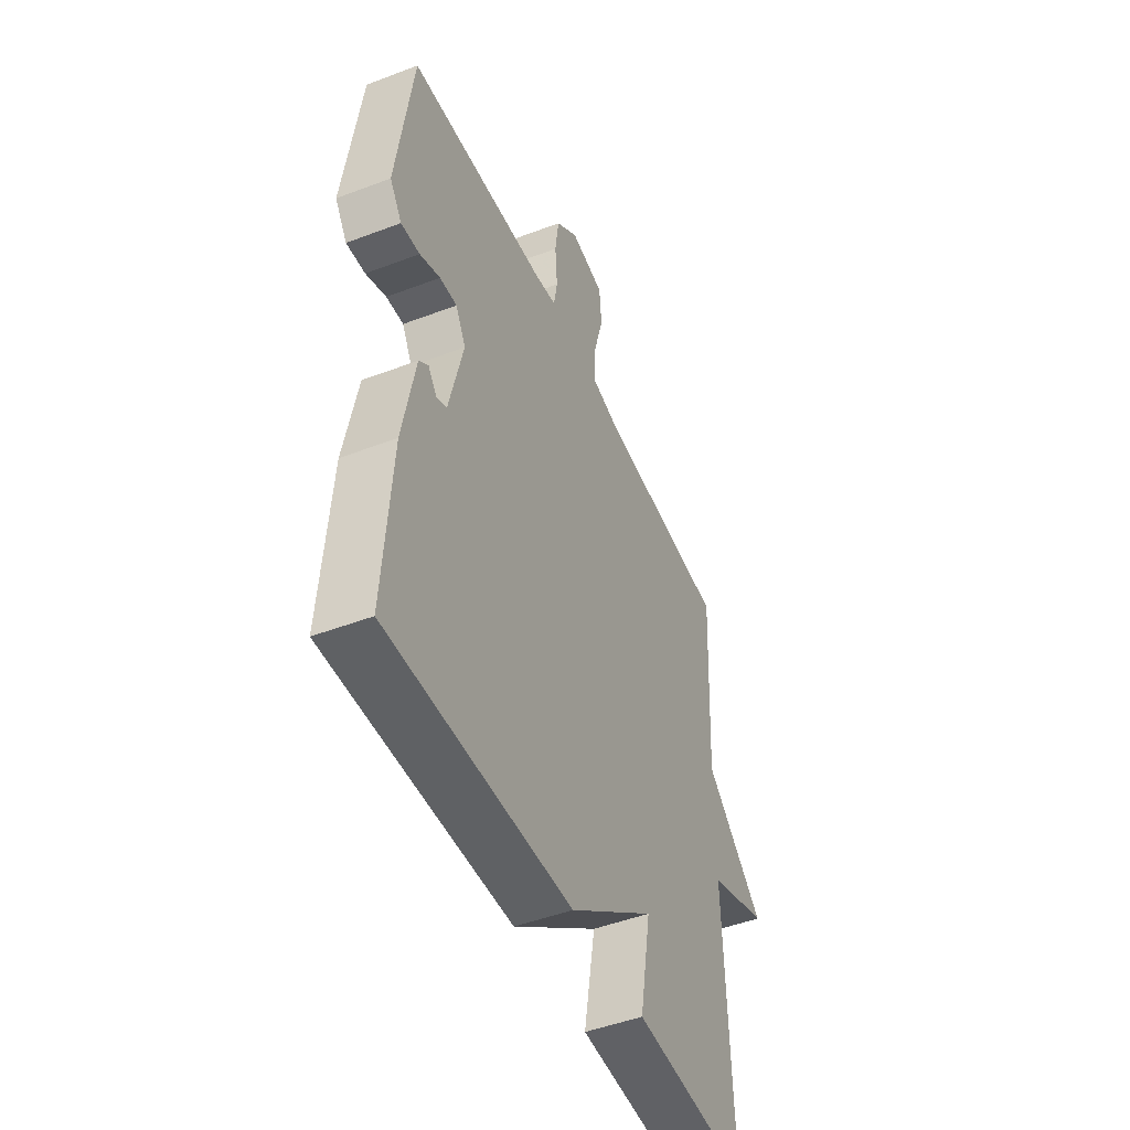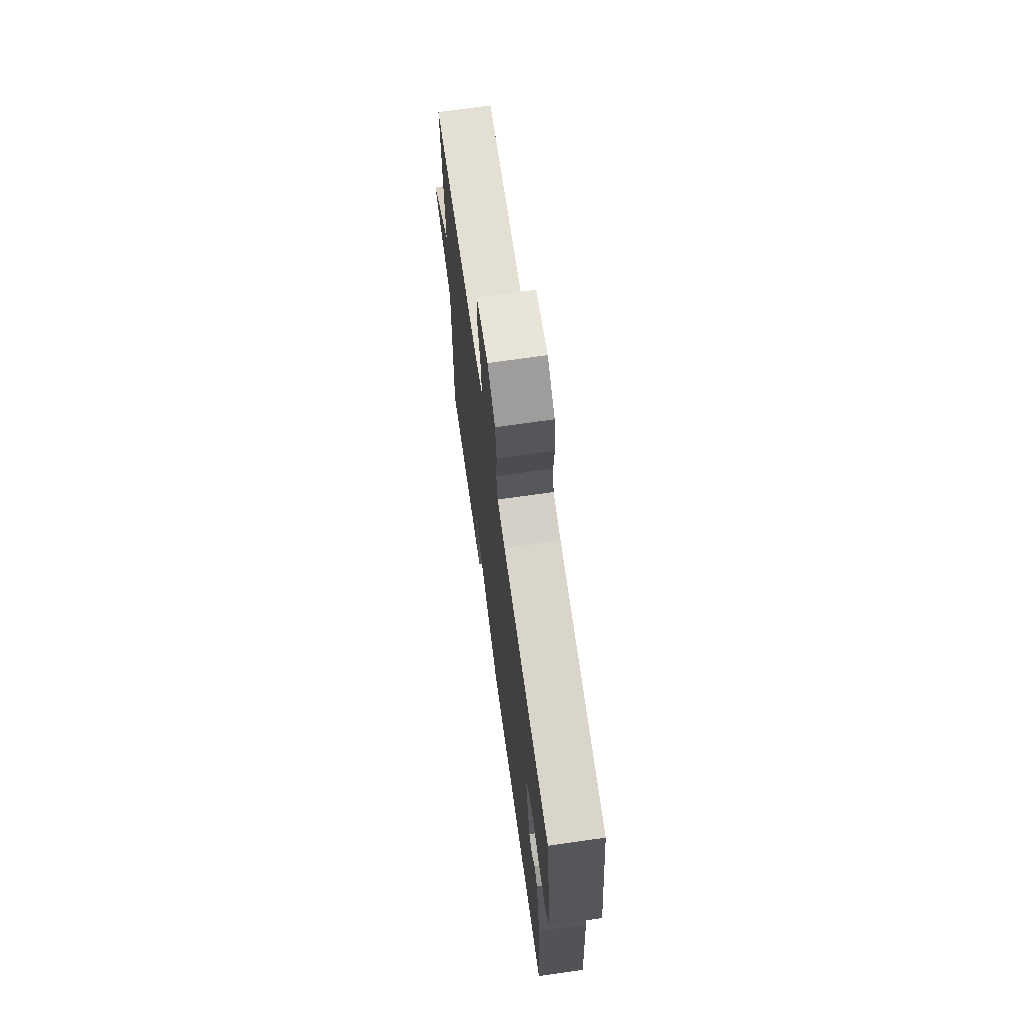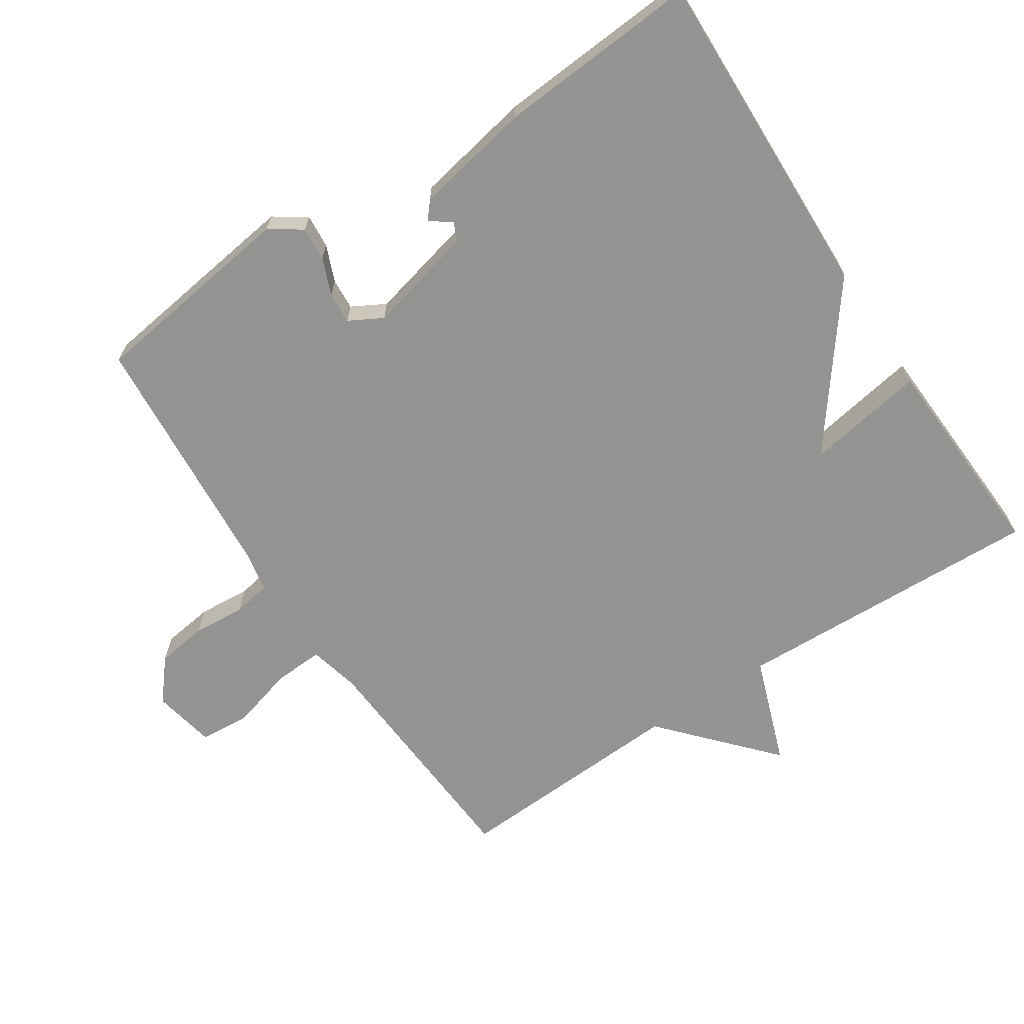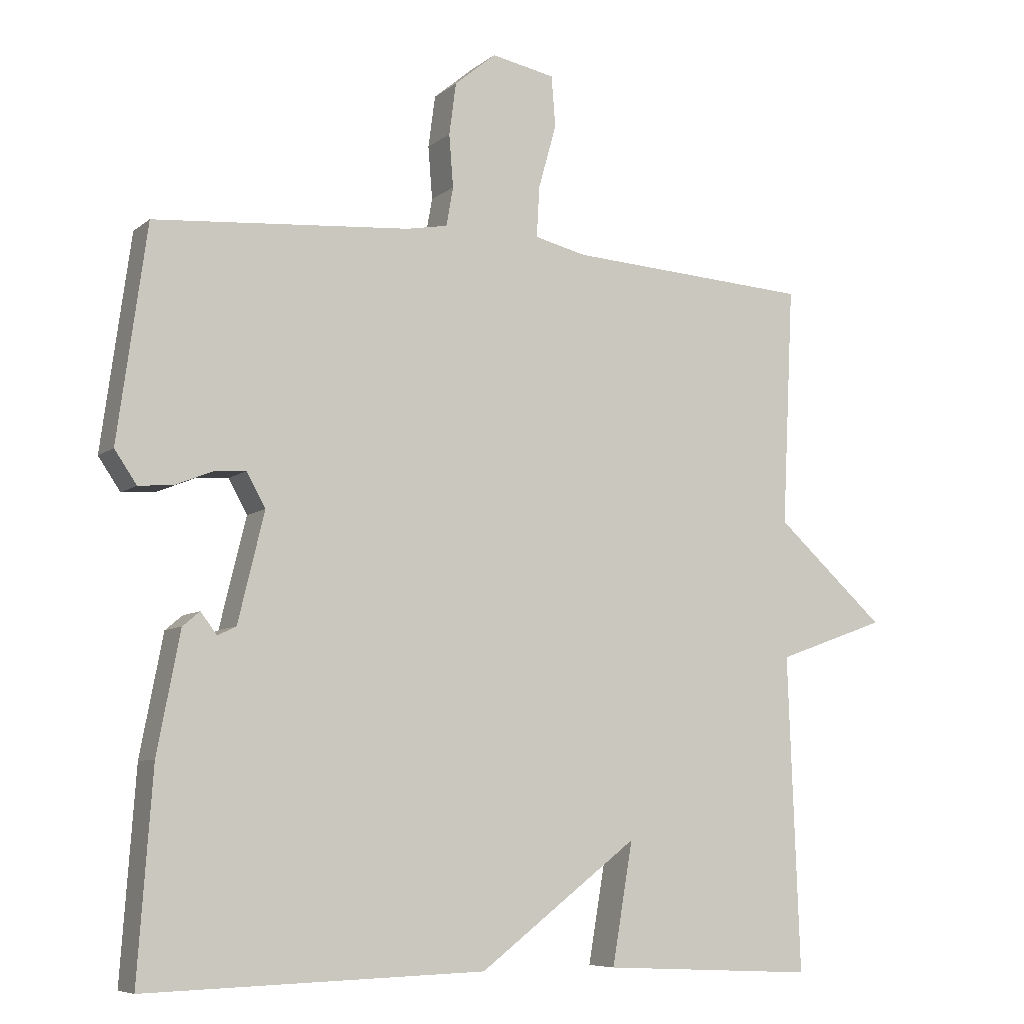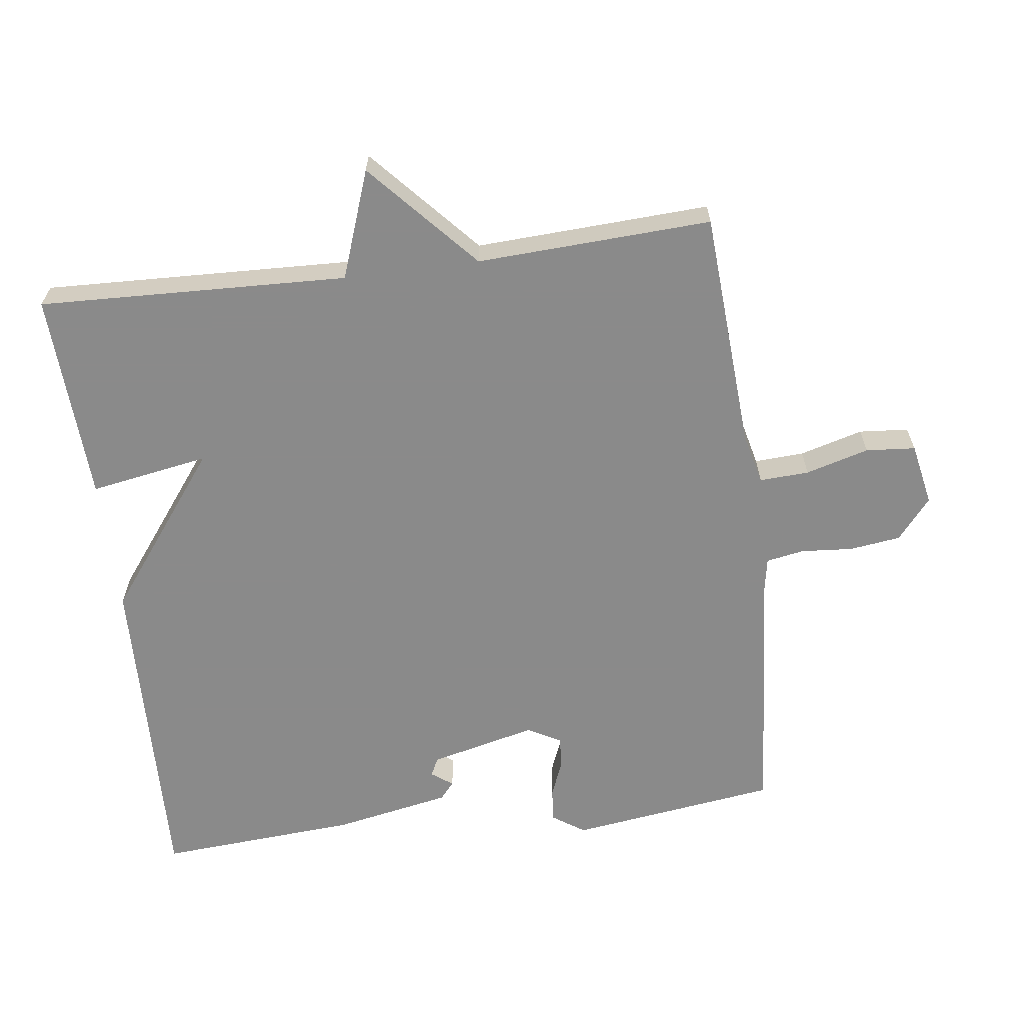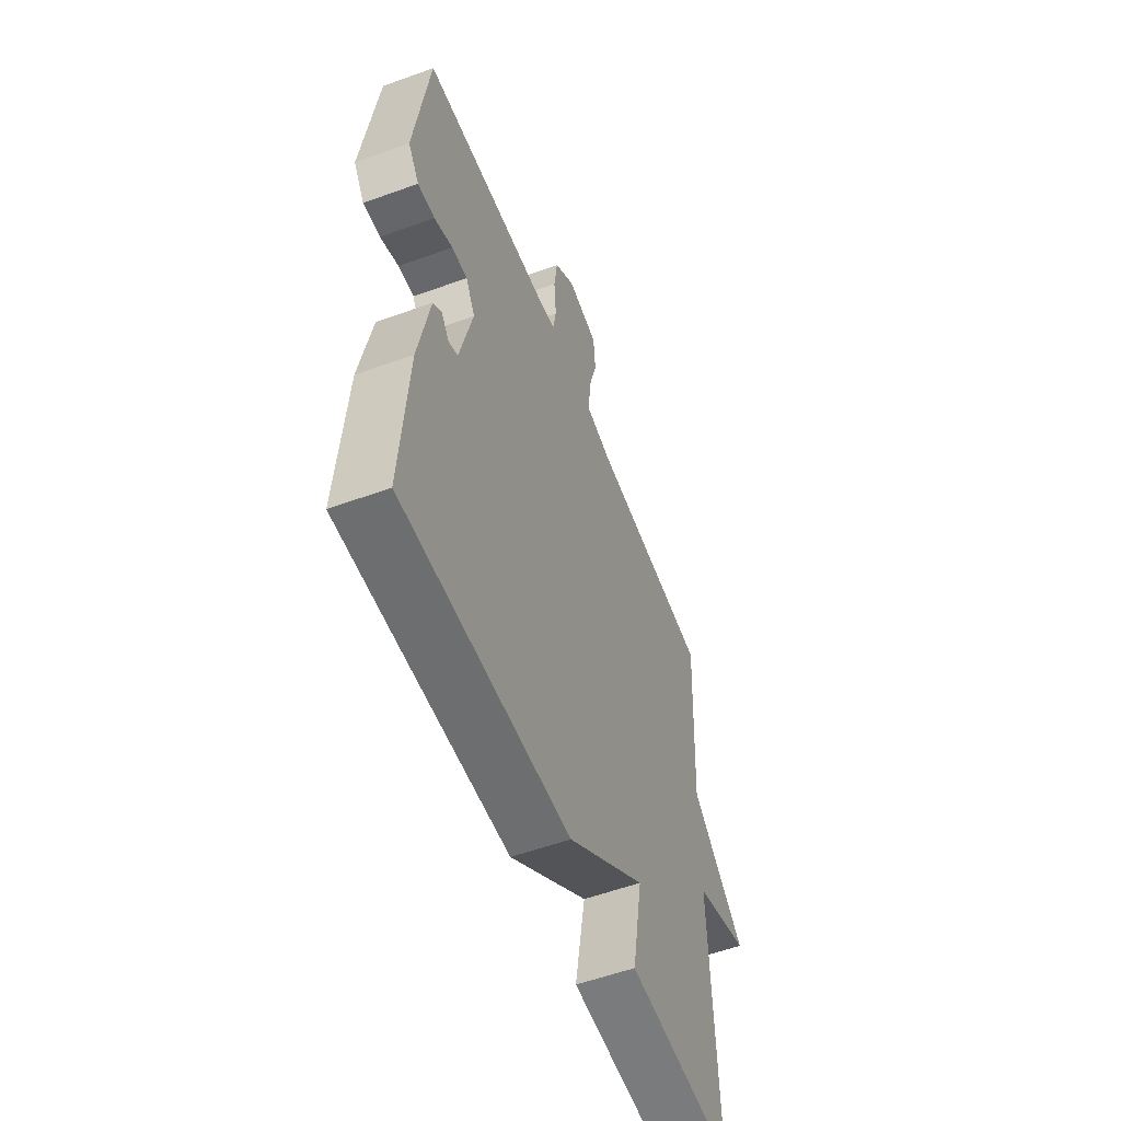
<metadata>
{"format":"obj","ext":"obj","renderer":"f3d","projection":"perspective","resolution":1024,"background":"white","views":[{"elev":-47.9,"azim":113.1,"up":"+Z"},{"elev":70.3,"azim":81.9,"up":"+Z"},{"elev":-66.9,"azim":123.4,"up":"+Y"},{"elev":-7.4,"azim":153.3,"up":"+Z"},{"elev":-63.6,"azim":-82.6,"up":"+Y"},{"elev":-55.8,"azim":110.9,"up":"+Z"}]}
</metadata>
<code>
v 0.5 0.07 -0.5
v 0.01 0.07 -0.485
v -0.22 0.07 -0.31
v -0.19 0.07 -0.485
v -0.5 0.07 -0.5
v -0.483 0.07 -0.045
v -0.642 0.07 0.012
v -0.483 0.07 0.155
v -0.5 0.07 0.5
v -0.147 0.07 0.522
v -0.072 0.07 0.54
v -0.076 0.07 0.613
v -0.102 0.07 0.706
v -0.096 0.07 0.779
v -0.004 0.07 0.797
v 0.056 0.07 0.747
v 0.066 0.07 0.672
v 0.06 0.07 0.596
v 0.07 0.07 0.54
v 0.13 0.07 0.529
v 0.5 0.07 0.5
v 0.542 0.07 0.193
v 0.51 0.07 0.146
v 0.46 0.07 0.15
v 0.406 0.07 0.172
v 0.36 0.07 0.175
v 0.333 0.07 0.126
v 0.371 0.07 -0.031
v 0.398 0.07 -0.044
v 0.421 0.07 -0.013
v 0.446 0.07 -0.034
v 0.479 0.07 -0.206
v 0.5 0 -0.5
v 0.01 0 -0.485
v -0.22 0 -0.31
v -0.19 0 -0.485
v -0.5 0 -0.5
v -0.483 0 -0.045
v -0.642 0 0.012
v -0.483 0 0.155
v -0.5 0 0.5
v -0.147 0 0.522
v -0.072 0 0.54
v -0.076 0 0.613
v -0.102 0 0.706
v -0.096 0 0.779
v -0.004 0 0.797
v 0.056 0 0.747
v 0.066 0 0.672
v 0.06 0 0.596
v 0.07 0 0.54
v 0.13 0 0.529
v 0.5 0 0.5
v 0.542 0 0.193
v 0.51 0 0.146
v 0.46 0 0.15
v 0.406 0 0.172
v 0.36 0 0.175
v 0.333 0 0.126
v 0.371 0 -0.031
v 0.398 0 -0.044
v 0.421 0 -0.013
v 0.446 0 -0.034
v 0.479 0 -0.206
f 31 32 1
f 30 31 1
f 29 30 1
f 1 2 3
f 29 1 3
f 28 29 3
f 27 28 3
f 26 27 3
f 23 24 25
f 22 23 25
f 21 22 25
f 20 21 25
f 19 20 25 26
f 16 17 18
f 15 16 18
f 14 15 18
f 13 14 18
f 12 13 18
f 11 12 18 19
f 19 26 3
f 11 19 3
f 10 11 3
f 6 7 8
f 3 4 5 6
f 3 6 8
f 3 8 9 10
f 33 64 63
f 33 63 62
f 33 62 61
f 35 34 33
f 35 33 61
f 35 61 60
f 35 60 59
f 35 59 58
f 57 56 55
f 57 55 54
f 57 54 53
f 57 53 52
f 58 57 52 51
f 50 49 48
f 50 48 47
f 50 47 46
f 50 46 45
f 50 45 44
f 51 50 44 43
f 35 58 51
f 35 51 43
f 35 43 42
f 40 39 38
f 38 37 36 35
f 40 38 35
f 42 41 40 35
f 1 33 34 2
f 2 34 35 3
f 3 35 36 4
f 4 36 37 5
f 5 37 38 6
f 6 38 39 7
f 7 39 40 8
f 8 40 41 9
f 9 41 42 10
f 10 42 43 11
f 11 43 44 12
f 12 44 45 13
f 13 45 46 14
f 14 46 47 15
f 15 47 48 16
f 16 48 49 17
f 17 49 50 18
f 18 50 51 19
f 19 51 52 20
f 20 52 53 21
f 21 53 54 22
f 22 54 55 23
f 23 55 56 24
f 24 56 57 25
f 25 57 58 26
f 26 58 59 27
f 27 59 60 28
f 28 60 61 29
f 29 61 62 30
f 30 62 63 31
f 31 63 64 32
f 32 64 33 1

</code>
